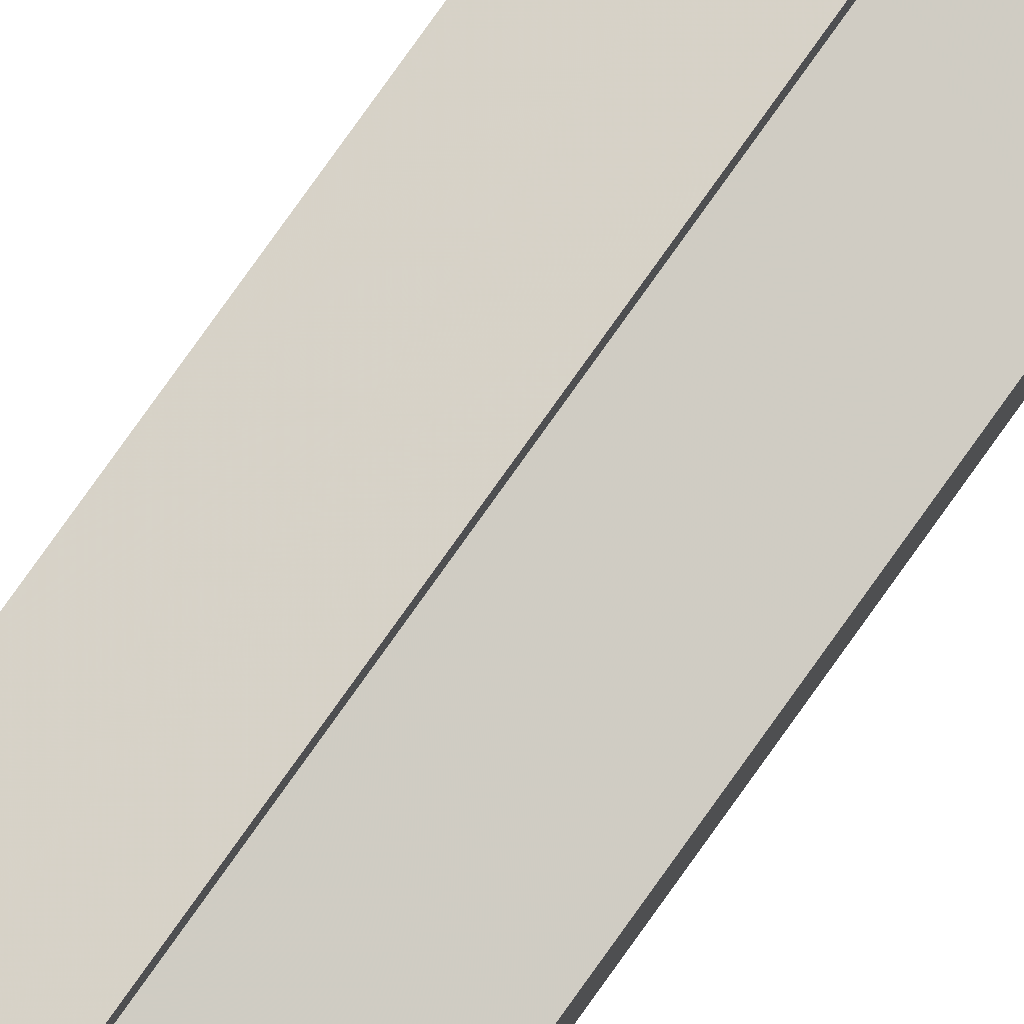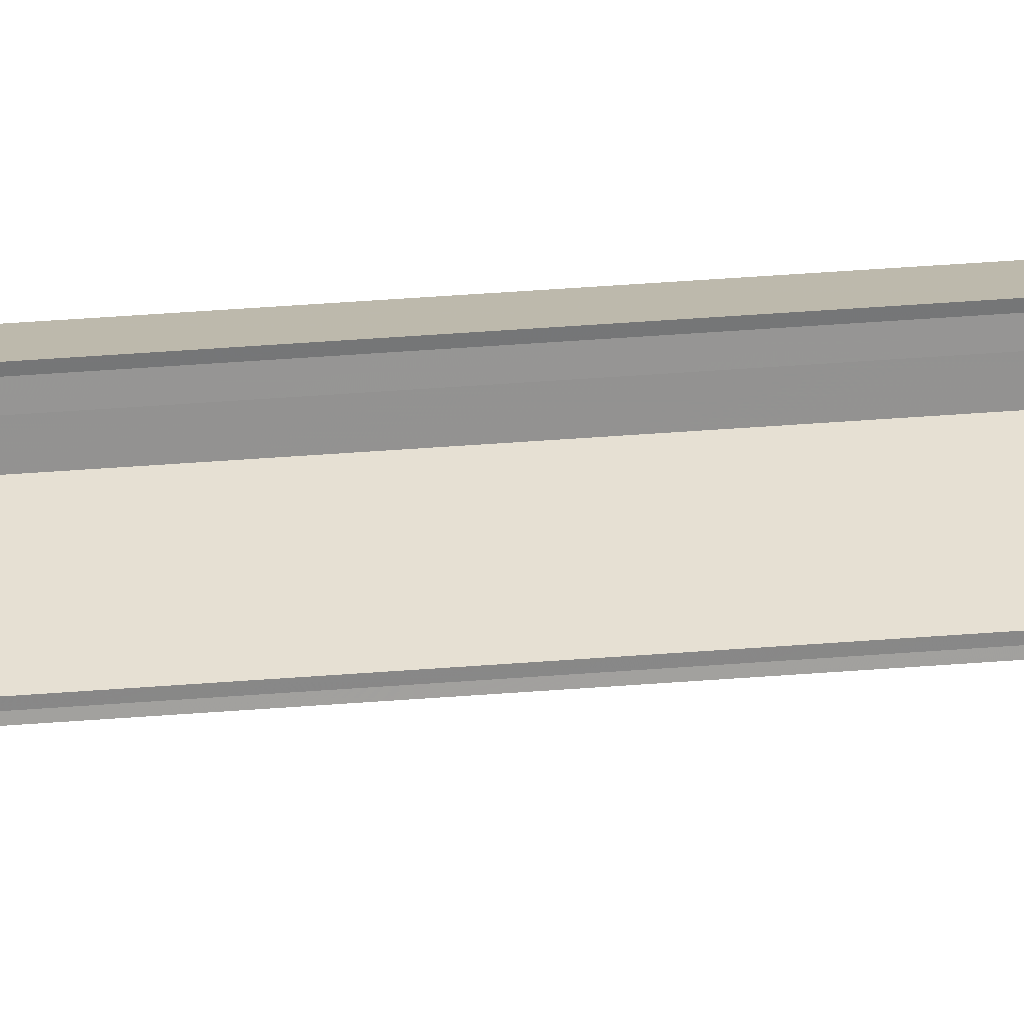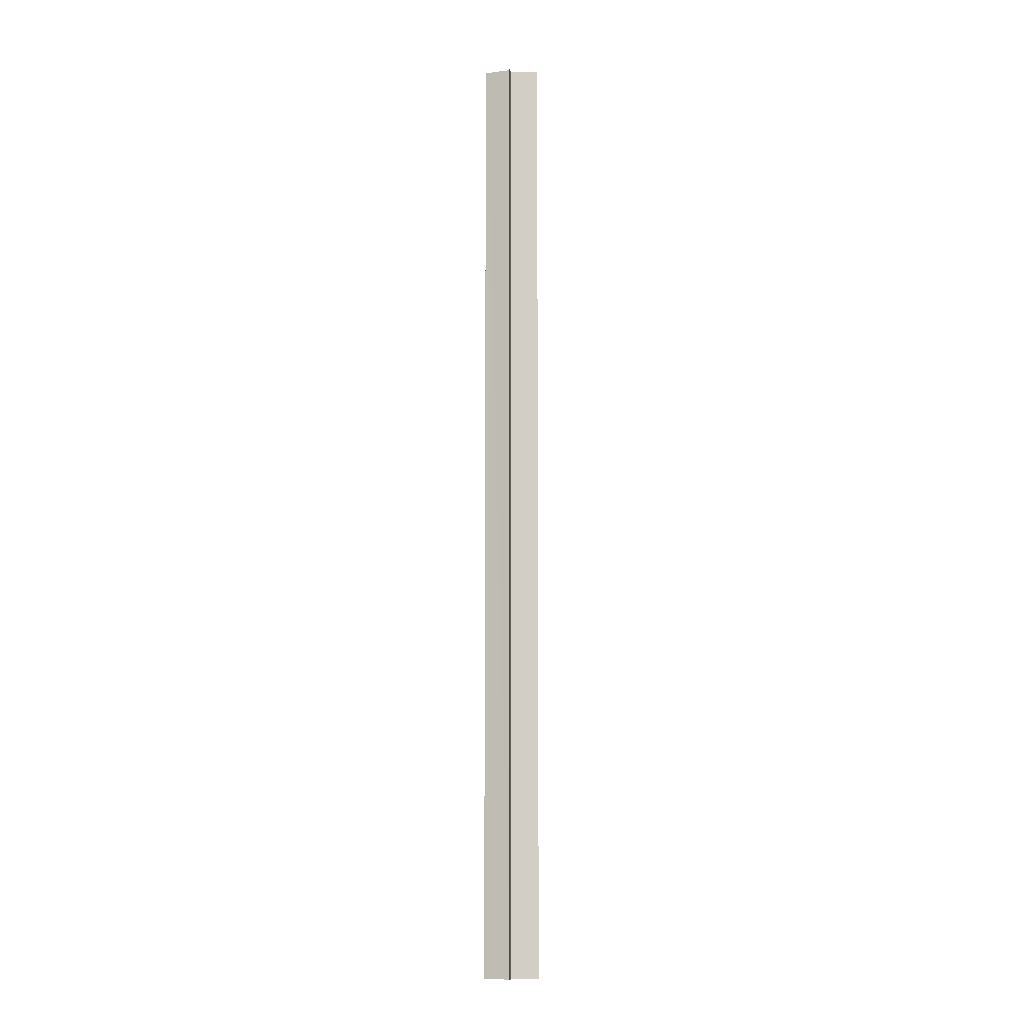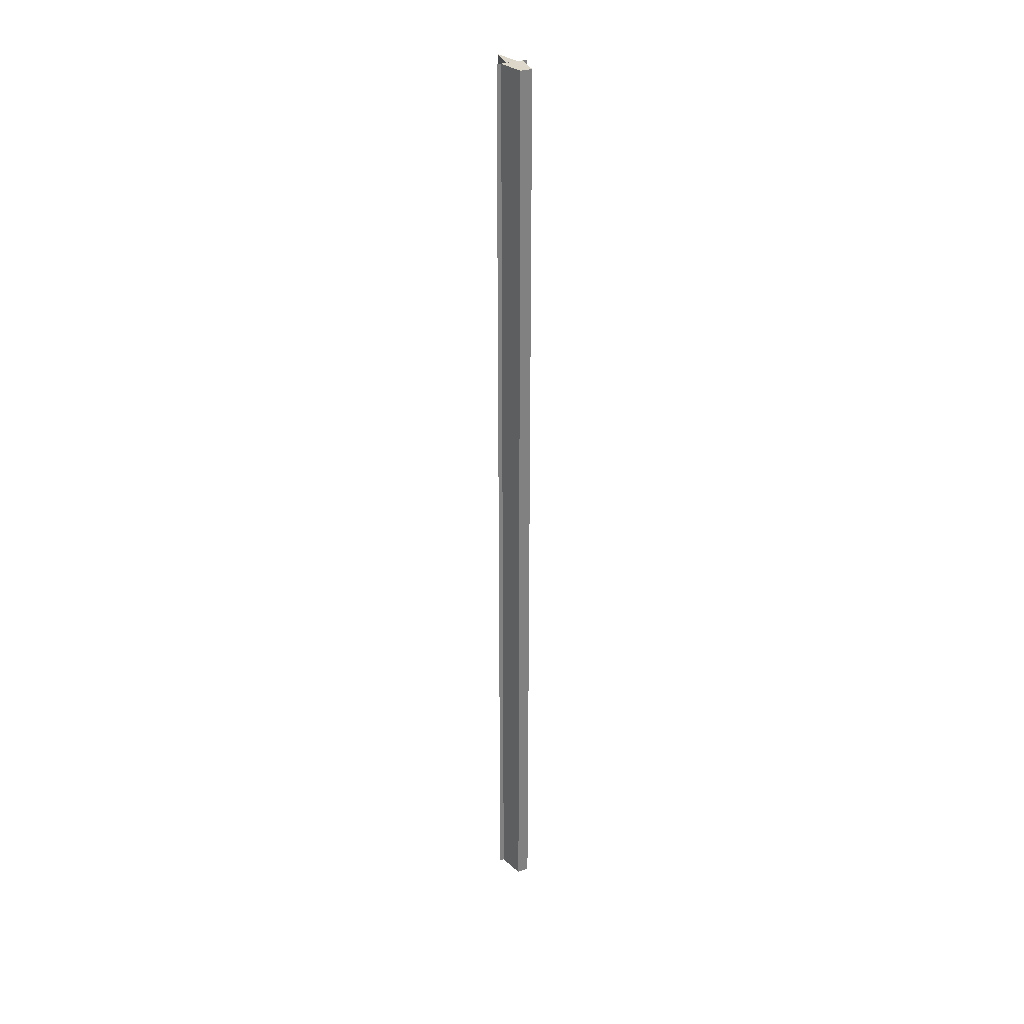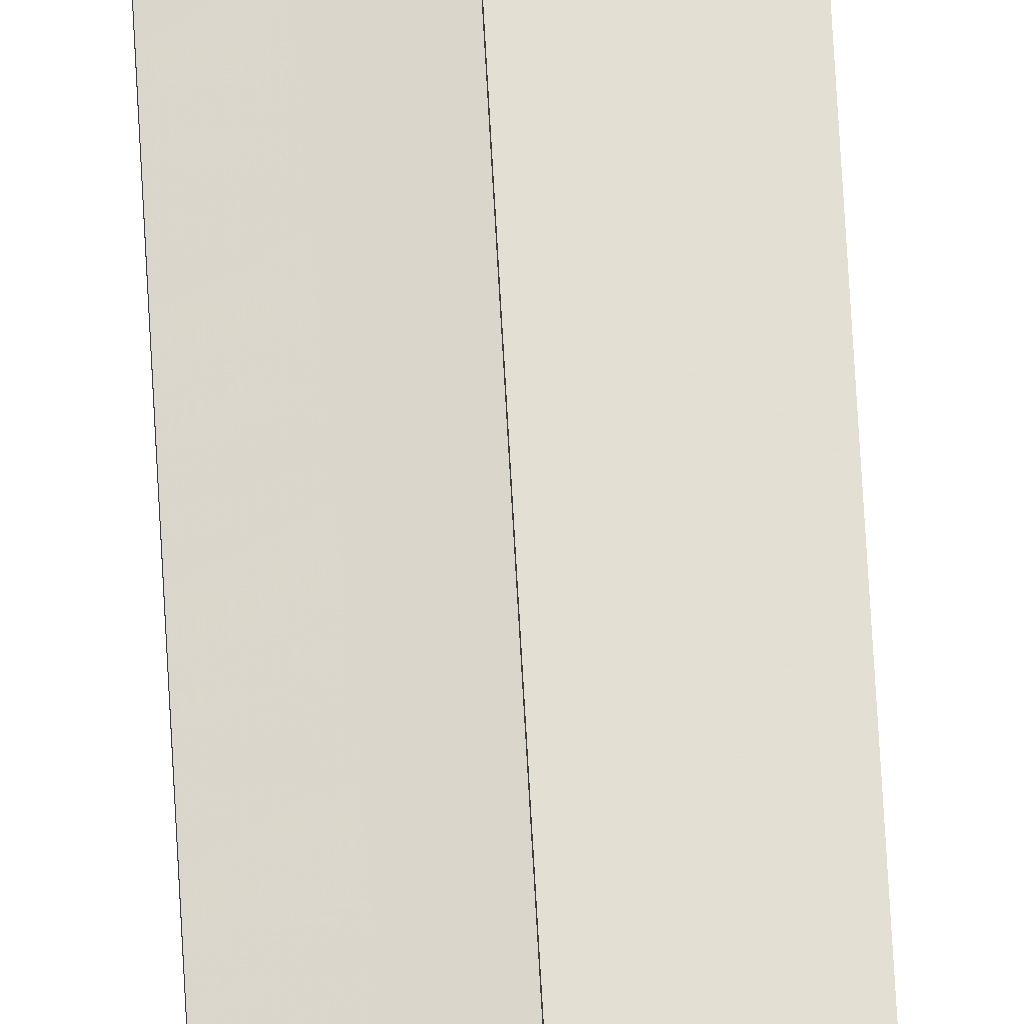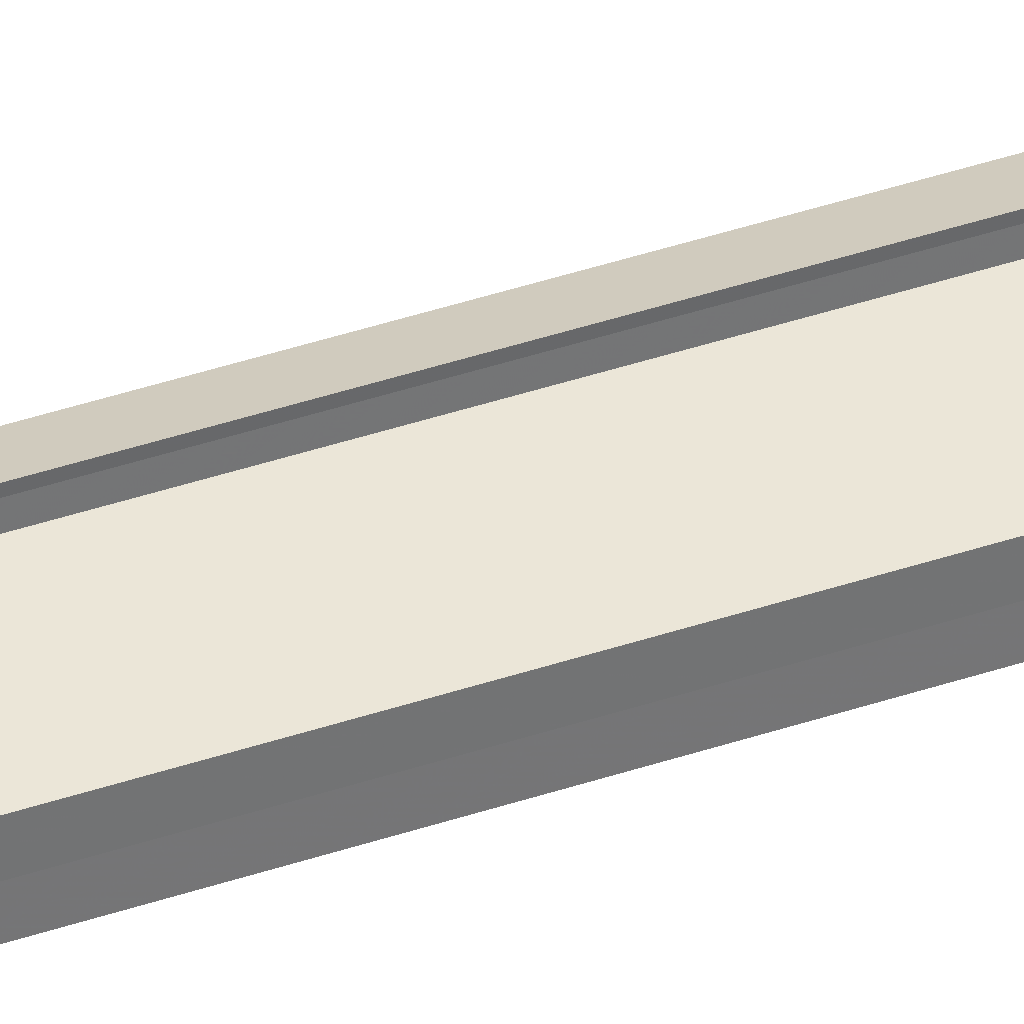
<metadata>
{"format":"obj","ext":"obj","renderer":"f3d","projection":"perspective","resolution":1024,"background":"white","views":[{"elev":78.7,"azim":35.4,"up":"+Z"},{"elev":25.5,"azim":-98.4,"up":"+Z"},{"elev":-7.1,"azim":-171.0,"up":"+Y"},{"elev":31.0,"azim":62.0,"up":"+Y"},{"elev":67.0,"azim":176.9,"up":"+Z"},{"elev":35.7,"azim":65.1,"up":"+Z"}]}
</metadata>
<code>
o 25680
v 2244 1873 9.77
v 2244 1873 9.768
v 2244 1873 9.77
v 2244 1873 9.766
v 2244 1873 9.768
v 2244 1873 9.772
v 2244 1873 9.772
v 2244 1873 9.765
v 2244 1873 9.765
v 2244 1873 9.764
v 2244 1873 9.764
v 2244 1873 9.764
v 2244 1873 9.774
v 2244 1873 9.774
v 2244 1873 9.775
v 2244 1873 9.776
v 2244 1873 9.776
v 2244 1873 9.772
v 2244 1873 9.772
v 2244 1873 9.77
v 2244 1873 9.77
v 2244 1873 9.768
v 2244 1873 9.768
v 2244 1873 9.775
v 2244 1873 9.775
v 2244 1873 9.766
v 2244 1873 9.766
v 2244 1873 9.77
v 2244 1873 9.768
v 2244 1873 9.77
v 2244 1873 9.772
v 2244 1873 9.774
v 2244 1873 9.77
v 2244 1873 9.768
v 2244 1873 9.772
v 2244 1873 9.768
v 2244 1873 9.77
v 2244 1873 9.772
v 2244 1873 9.774
v 2244 1873 9.772
v 2244 1873 9.774
v 2244 1873 9.77
v 2244 1873 9.772
v 2244 1873 9.77
v 2244 1873 9.772
v 2244 1873 9.775
v 2244 1873 9.774
v 2244 1873 9.776
v 2244 1873 9.776
v 2244 1873 9.775
v 2244 1873 9.776
v 2244 1873 9.774
v 2244 1873 9.77
v 2244 1873 9.772
v 2244 1873 9.77
v 2244 1873 9.768
v 2244 1873 9.766
v 2244 1873 9.77
v 2244 1873 9.772
v 2244 1873 9.768
v 2244 1873 9.766
v 2244 1873 9.765
v 2244 1873 9.766
v 2244 1873 9.764
v 2244 1873 9.764
v 2244 1873 9.766
v 2244 1873 9.768
v 2244 1873 9.766
v 2244 1873 9.768
v 2244 1873 9.768
v 2244 1873 9.77
v 2244 1873 9.765
v 2244 1873 9.765
f 1 2 3
f 2 4 5
f 6 1 7
f 8 4 9
f 8 10 9
f 9 11 12
f 13 6 14
f 13 15 14
f 16 15 17
f 14 18 19
f 19 20 21
f 21 22 23
f 17 24 25
f 14 24 25
f 23 26 27
f 9 26 27
f 28 26 29
f 28 29 30
f 28 30 31
f 28 31 32
f 28 33 34
f 28 35 33
f 36 33 37
f 38 32 39
f 40 41 38
f 42 40 43
f 44 45 42
f 46 32 47
f 46 48 49
f 50 51 46
f 50 52 46
f 53 39 54
f 53 54 55
f 53 55 56
f 53 56 57
f 53 58 59
f 53 60 58
f 61 62 63
f 64 62 65
f 66 67 63
f 68 67 69
f 70 71 69
f 63 72 73
f 65 72 73

</code>
